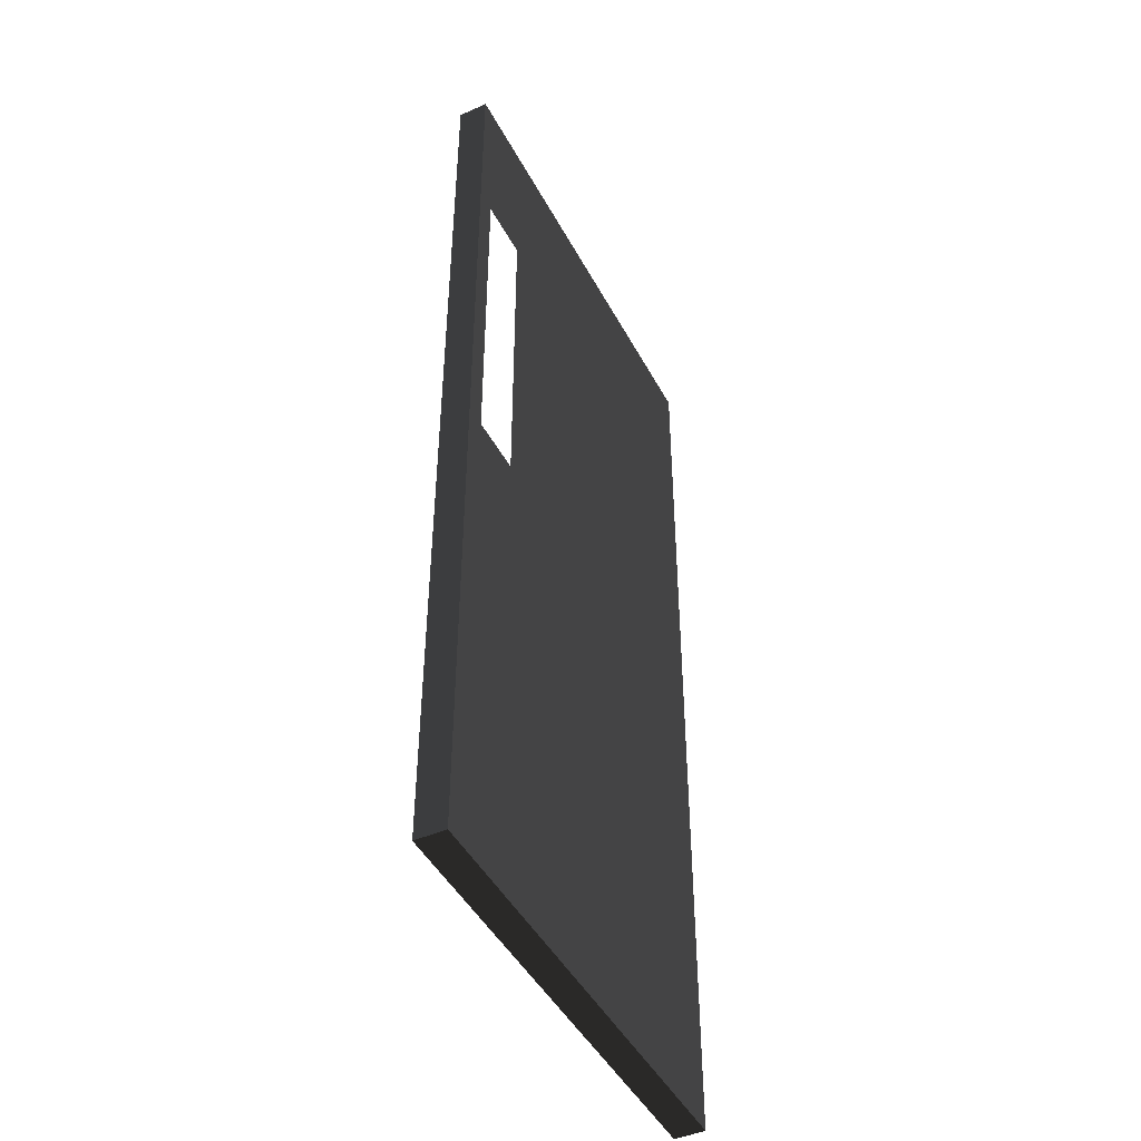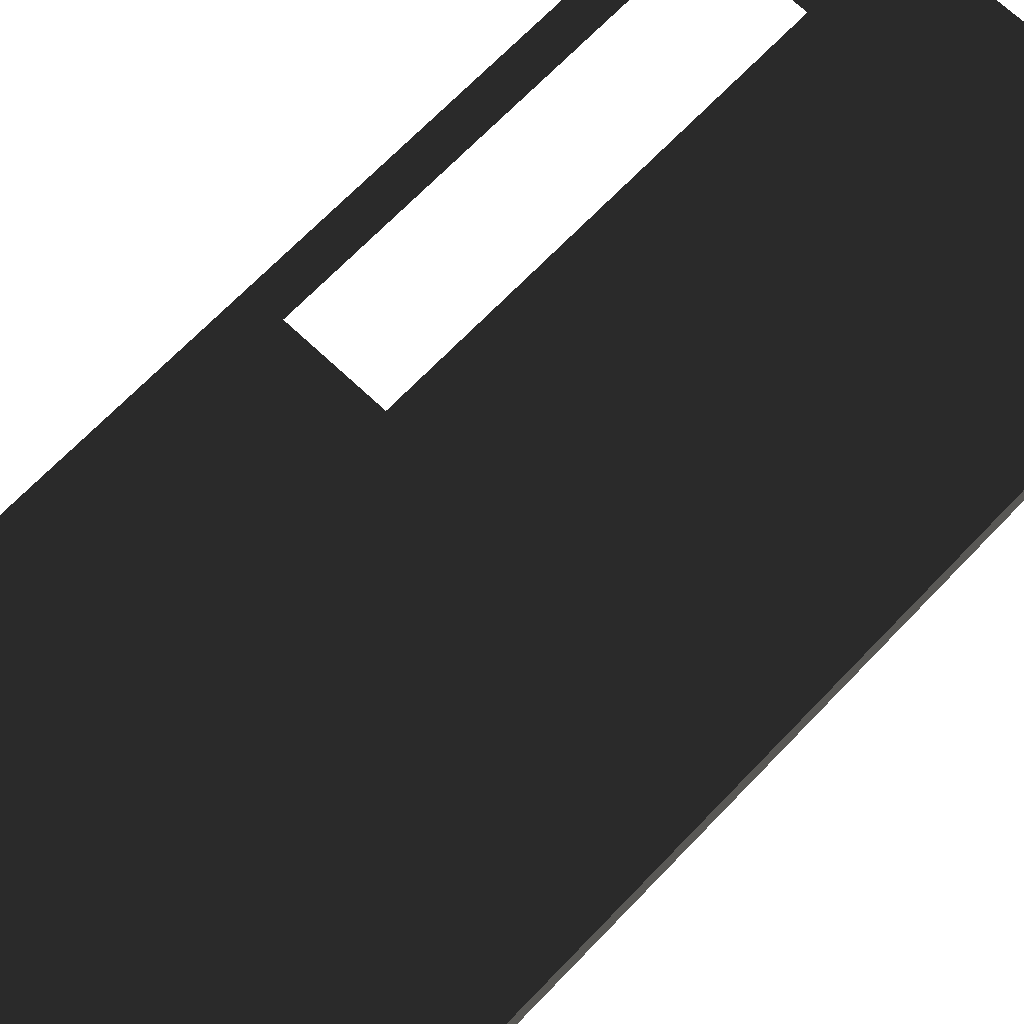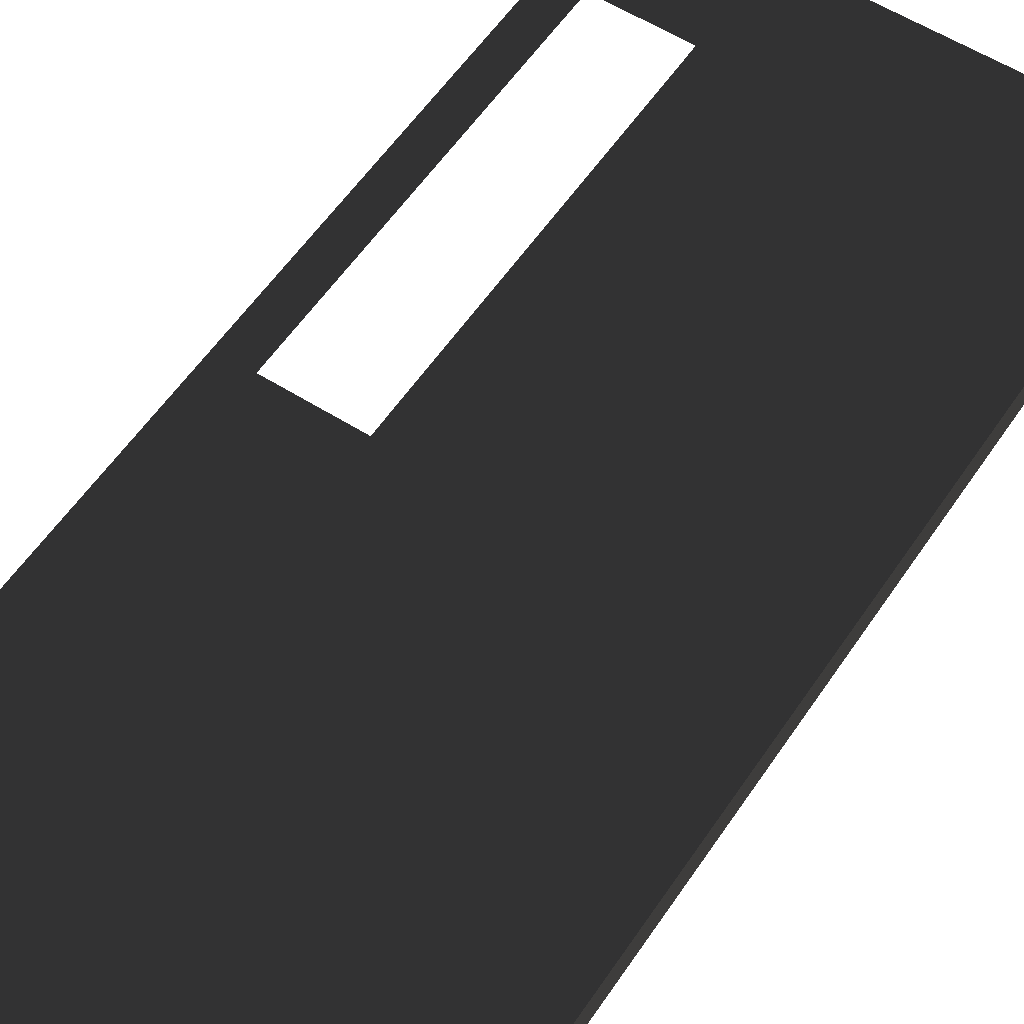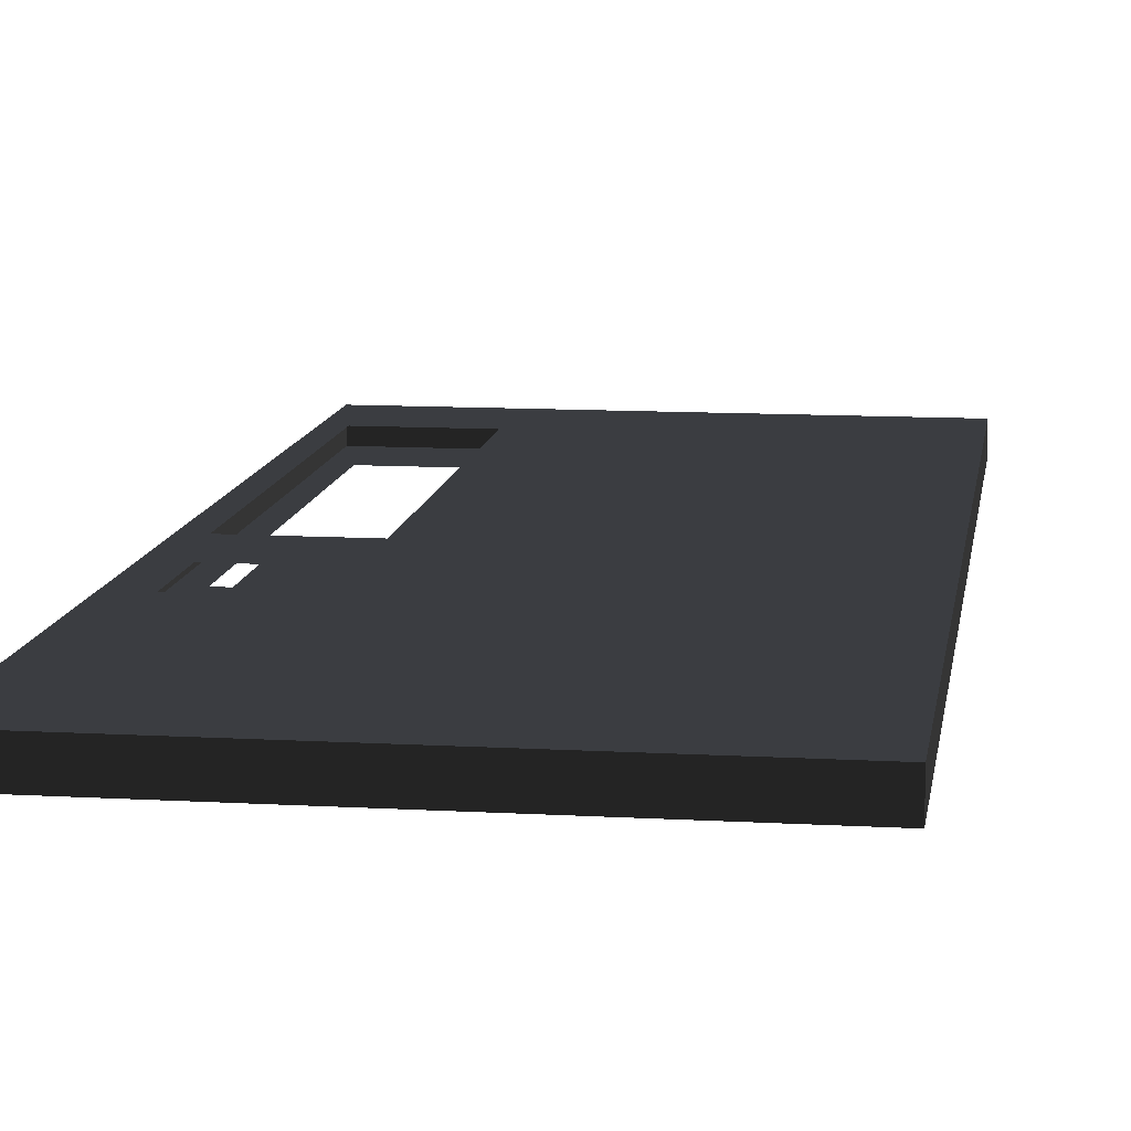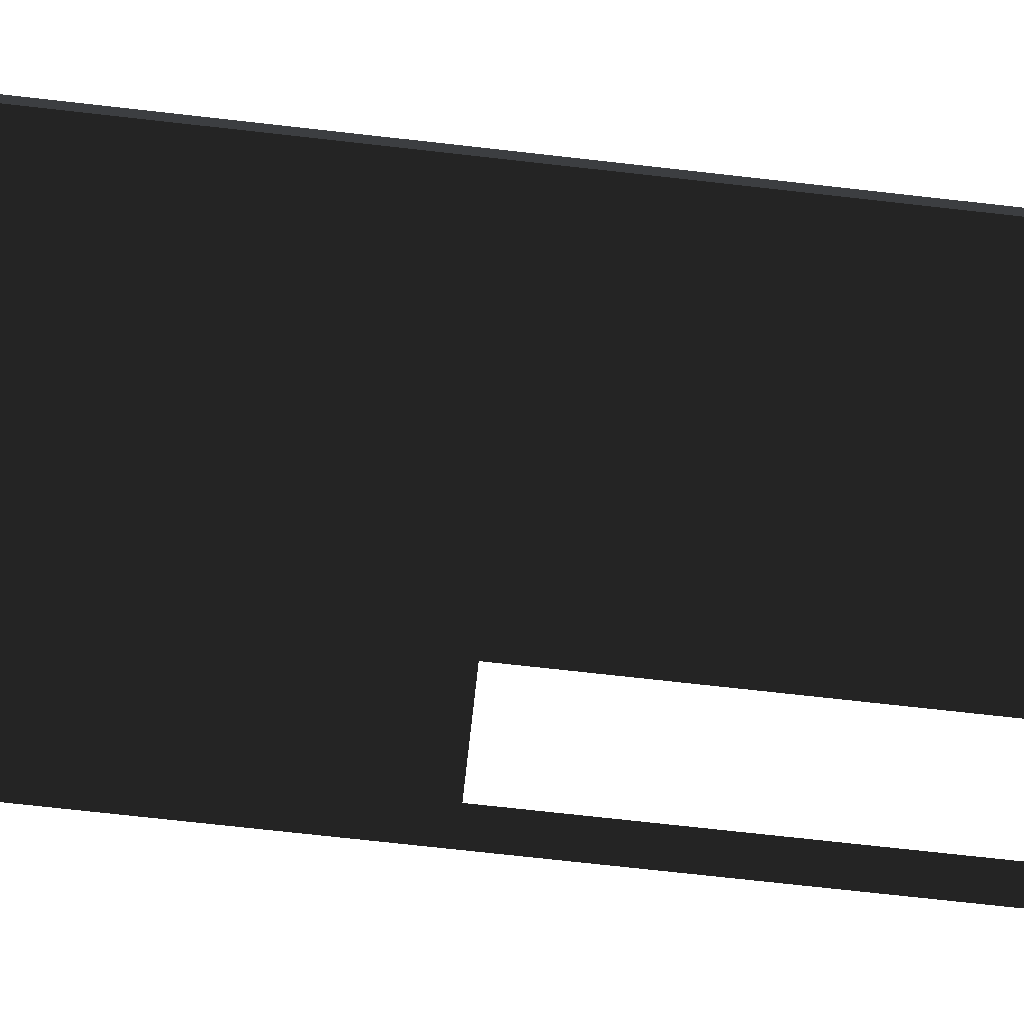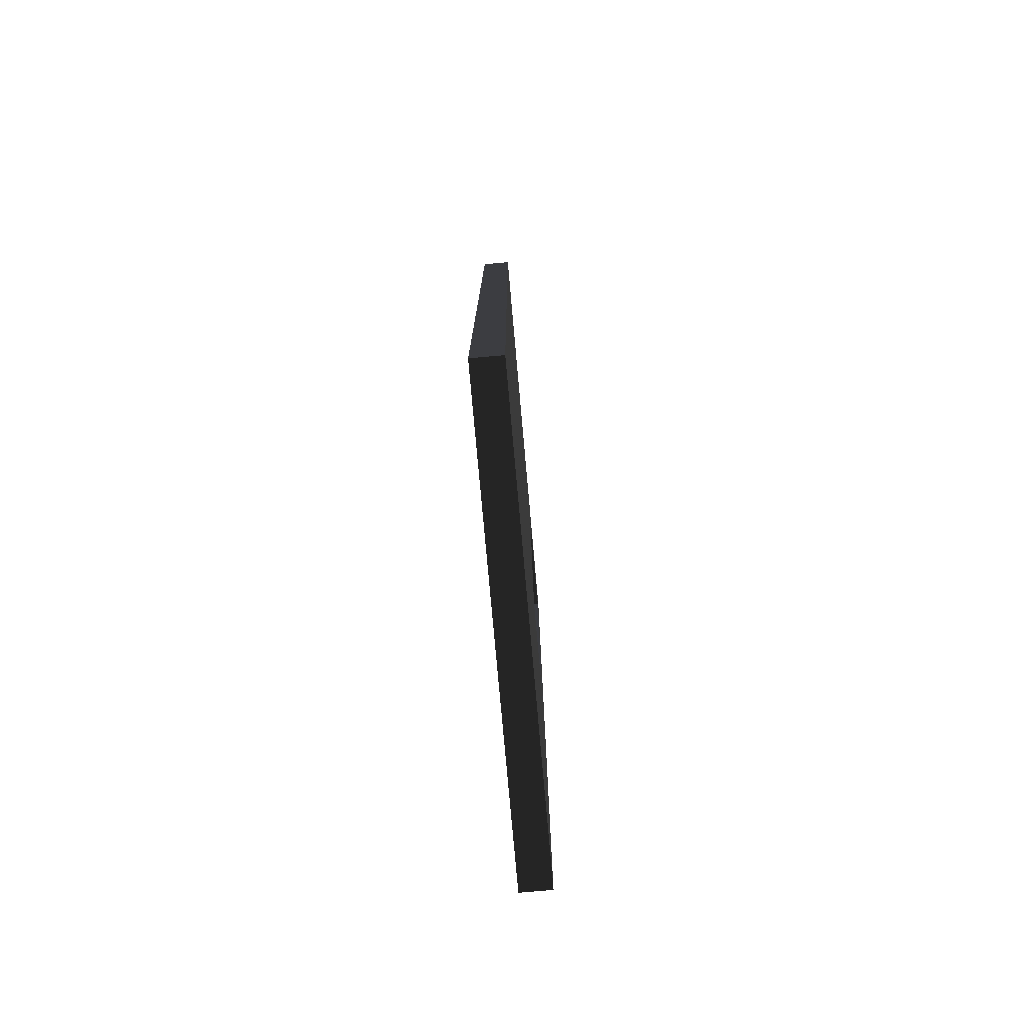
<metadata>
{"format":"obj","ext":"obj","renderer":"f3d","projection":"perspective","resolution":1024,"background":"white","views":[{"elev":-46.0,"azim":-63.2,"up":"+Y"},{"elev":68.2,"azim":43.7,"up":"+Z"},{"elev":56.7,"azim":33.5,"up":"+Z"},{"elev":11.2,"azim":8.1,"up":"+Z"},{"elev":-73.1,"azim":83.6,"up":"+Z"},{"elev":-78.4,"azim":95.1,"up":"+Y"}]}
</metadata>
<code>
o #ID51
v 0.002043 0.7443 0.02203
v 0.1956 0.5994 0.02203
v 0.7035 0.7443 0.02203
v 0.1956 -0.02335 0.02203
v 0.03419 -0.02335 0.02203
v 0.1094 -0.154 0.02203
v 0.1094 -0.2829 0.02203
v 0.05214 -0.2829 0.02203
v 0.7035 -0.7613 0.02203
v 0.03419 0.5994 0.02203
v 0.05214 -0.154 0.02203
v 0.002043 -0.7613 0.02203
v 0.002043 0.7443 -0.02385
v 0.002043 0.7443 0.02203
v 0.7035 0.7443 -0.02385
v 0.7035 0.7443 0.02203
v 0.7035 -0.7613 -0.02385
v 0.7035 0.7443 -0.02385
v 0.7035 -0.7613 0.02203
v 0.7035 0.7443 0.02203
v 0.002043 -0.7613 0.02203
v 0.002043 -0.7613 -0.02385
v 0.7035 -0.7613 0.02203
v 0.7035 -0.7613 -0.02385
v 0.002043 0.7443 -0.02385
v 0.002043 -0.7613 -0.02385
v 0.002043 0.7443 0.02203
v 0.002043 -0.7613 0.02203
v 0.7035 0.7443 -0.02385
v 0.03501 0.6209 -0.02385
v 0.002043 0.7443 -0.02385
v 0.03501 -0.03445 -0.02385
v 0.2036 -0.03445 -0.02385
v 0.002043 -0.7613 -0.02385
v 0.2036 0.6209 -0.02385
v 0.7035 -0.7613 -0.02385
f 1 2 3
f 3 2 1
f 2 4 3
f 3 4 2
f 5 6 4
f 4 6 5
f 4 6 3
f 3 6 4
f 6 7 3
f 3 7 6
f 8 9 7
f 7 9 8
f 3 7 9
f 9 7 3
f 2 1 10
f 10 1 2
f 10 1 5
f 5 1 10
f 6 5 11
f 11 5 6
f 11 5 8
f 8 5 11
f 1 12 5
f 5 12 1
f 5 12 8
f 8 12 5
f 9 8 12
f 12 8 9
f 13 14 15
f 15 14 13
f 16 15 14
f 14 15 16
f 17 18 19
f 19 18 17
f 20 19 18
f 18 19 20
f 21 22 23
f 23 22 21
f 24 23 22
f 22 23 24
f 25 26 27
f 27 26 25
f 28 27 26
f 26 27 28
f 29 30 31
f 31 30 29
f 30 32 31
f 31 32 30
f 33 34 32
f 32 34 33
f 31 32 34
f 34 32 31
f 30 29 35
f 35 29 30
f 35 29 33
f 33 29 35
f 33 29 34
f 34 29 33
f 36 34 29
f 29 34 36

</code>
